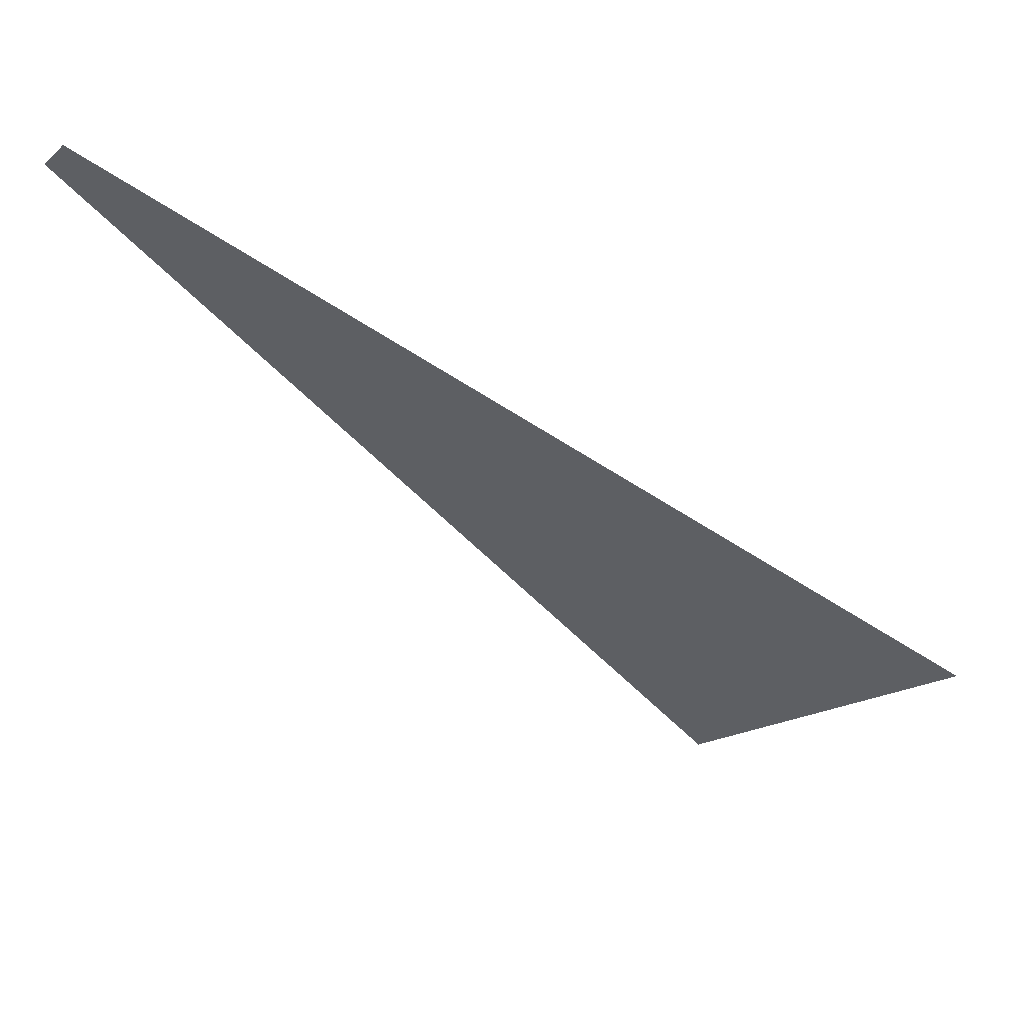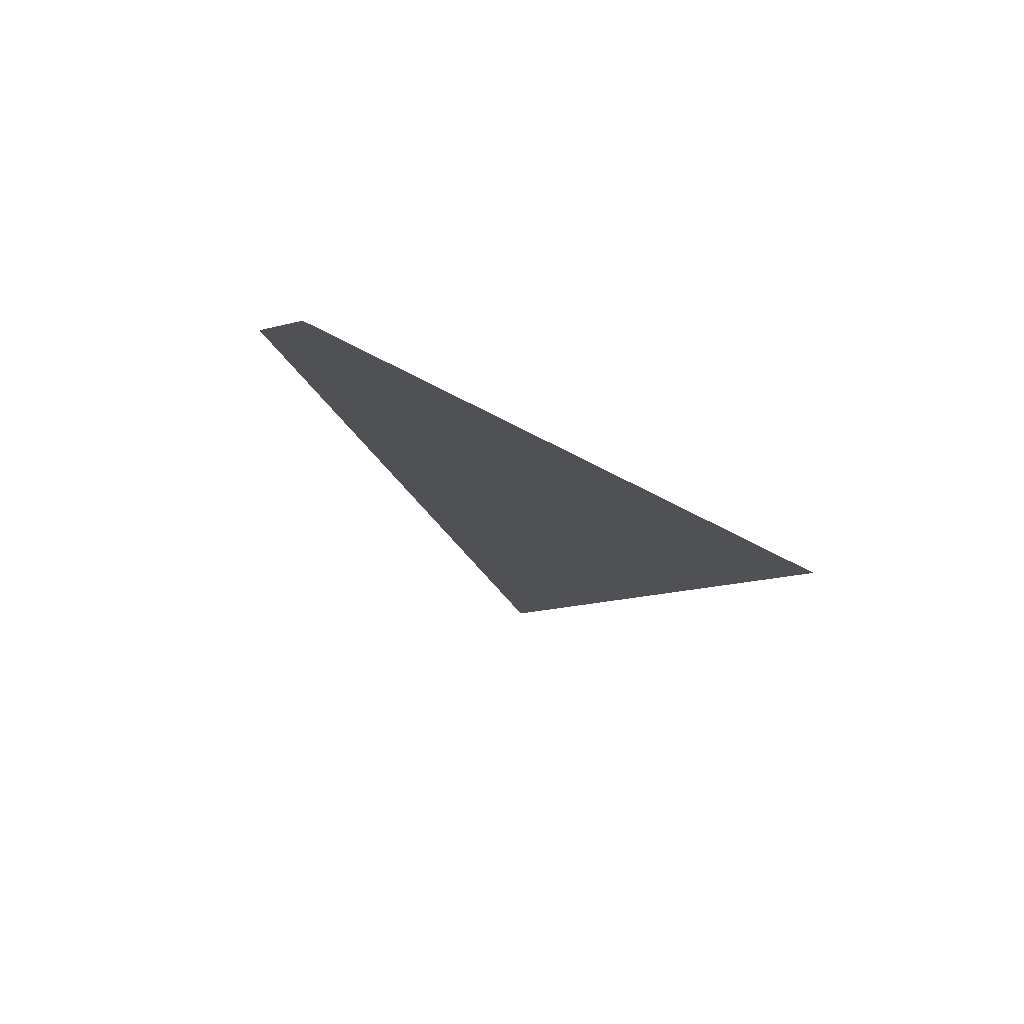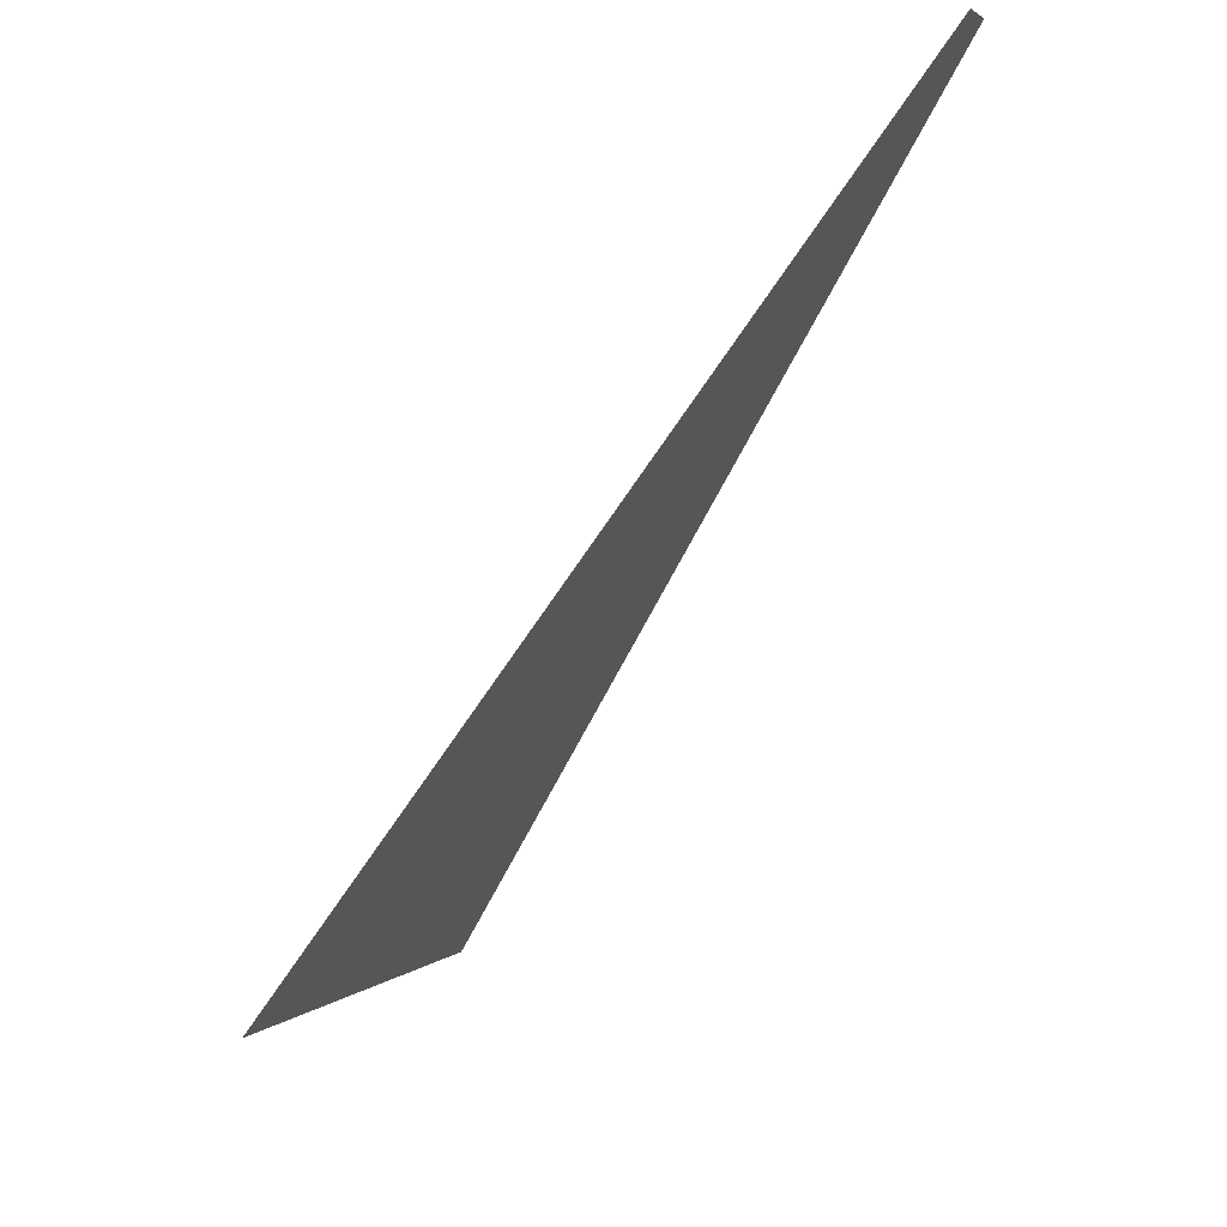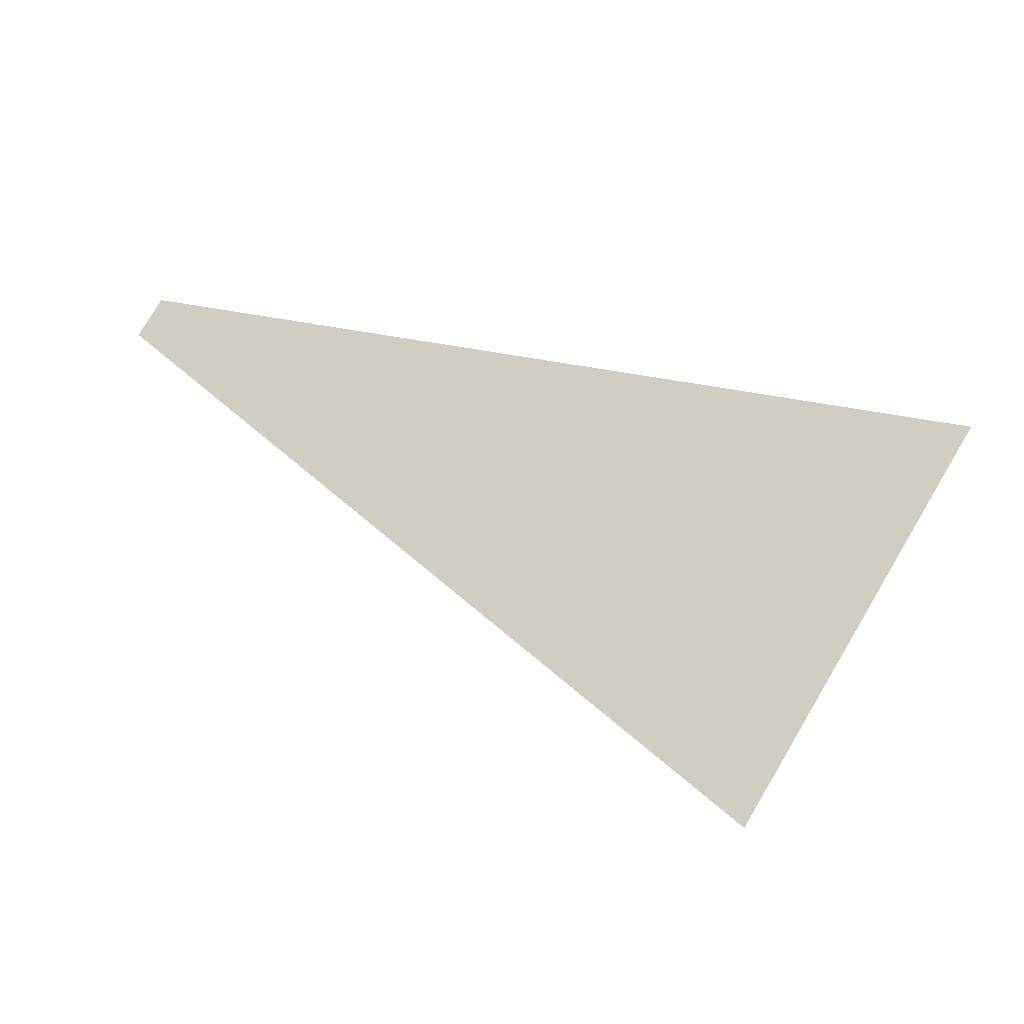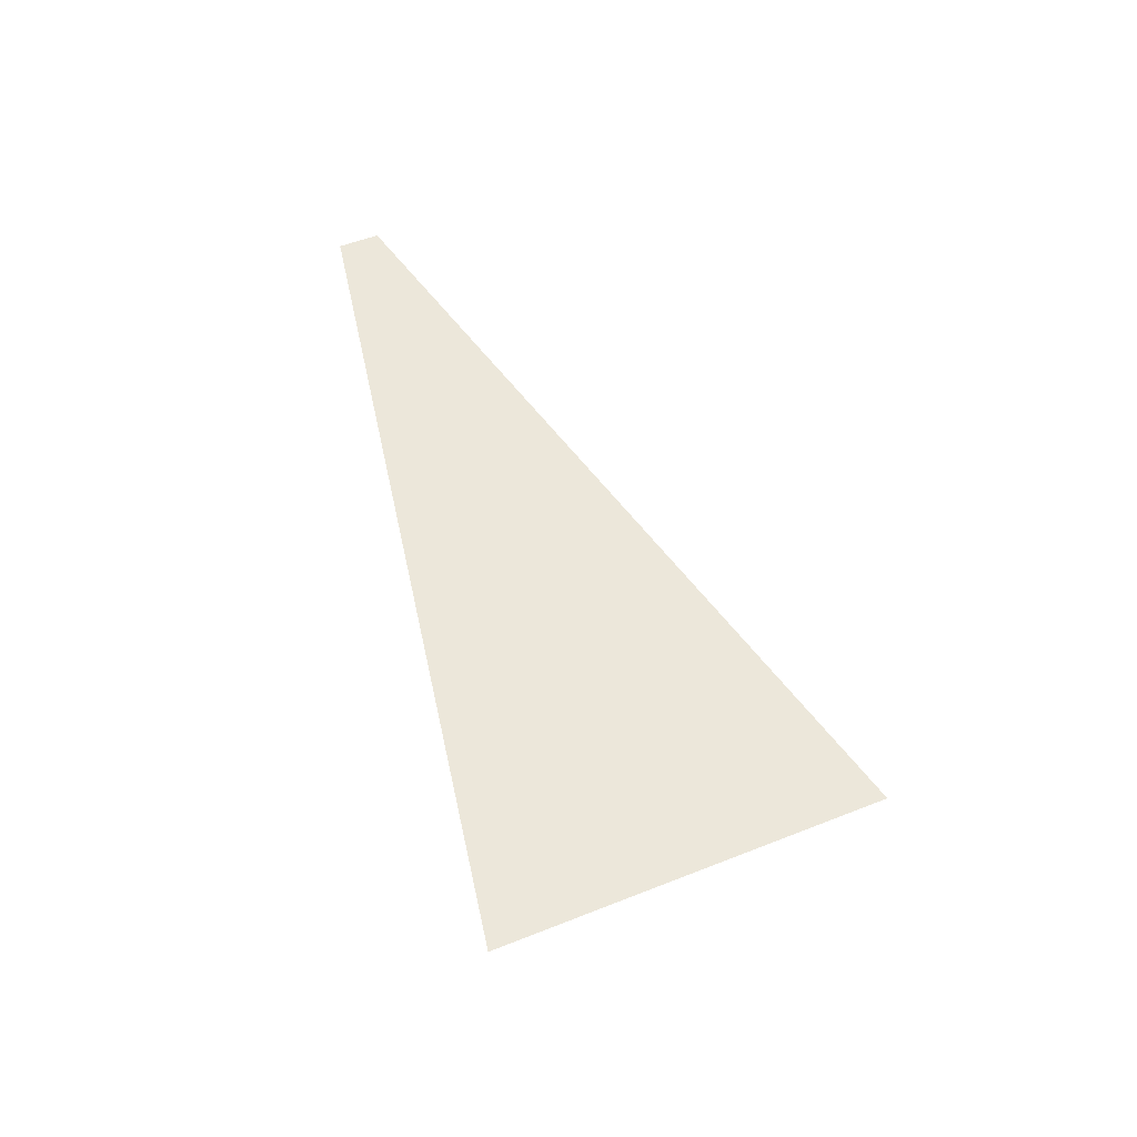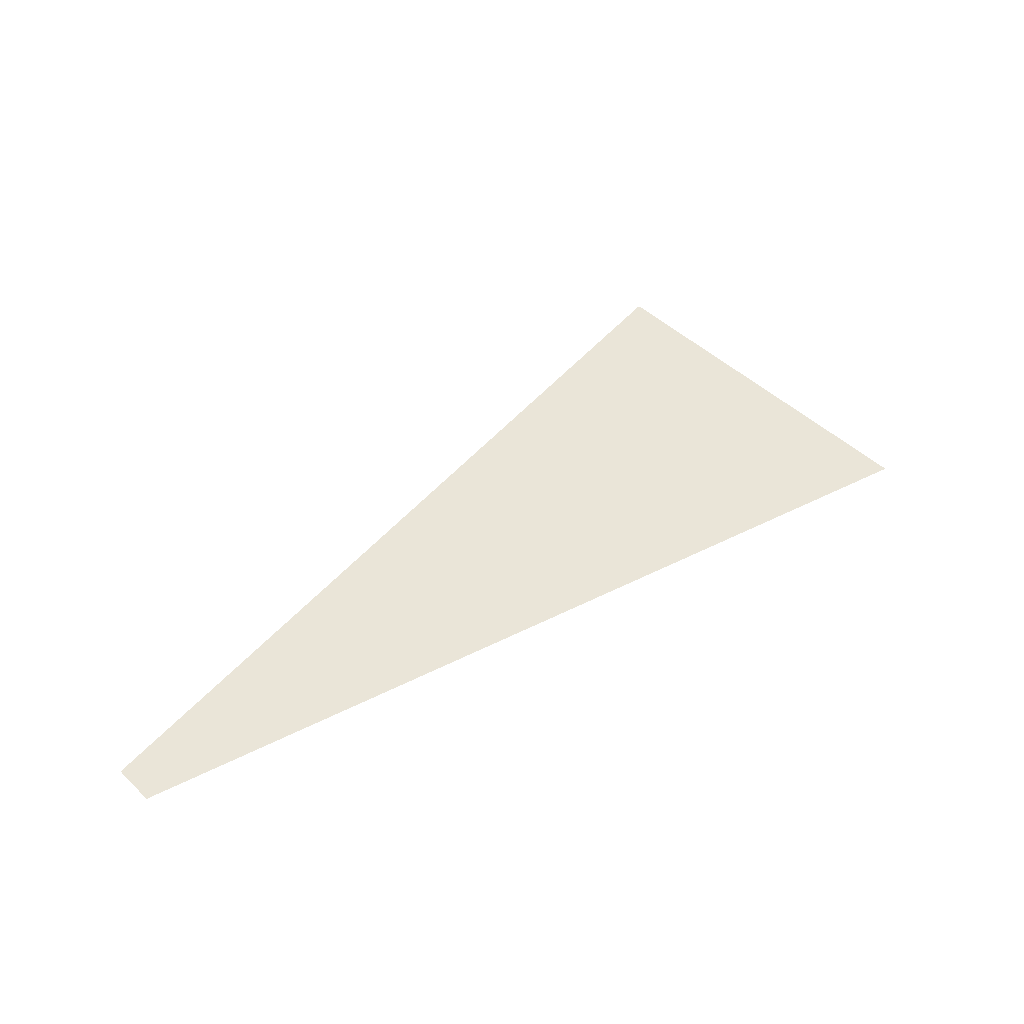
<metadata>
{"format":"obj","ext":"obj","renderer":"f3d","projection":"perspective","resolution":1024,"background":"white","views":[{"elev":59.5,"azim":22.6,"up":"+Z"},{"elev":-19.5,"azim":-30.1,"up":"+Y"},{"elev":65.0,"azim":128.7,"up":"+Z"},{"elev":-27.6,"azim":23.7,"up":"+Z"},{"elev":52.5,"azim":100.5,"up":"+Y"},{"elev":44.7,"azim":-8.3,"up":"+Y"}]}
</metadata>
<code>
v 4956 345.6 -2629
v 5025 345.6 -2706
v 5050 345.6 -2668
v 5025 345.6 -2706
v 4956 345.6 -2629
v 4953 345.6 -2633
f 1 2 3
f 4 5 6

</code>
